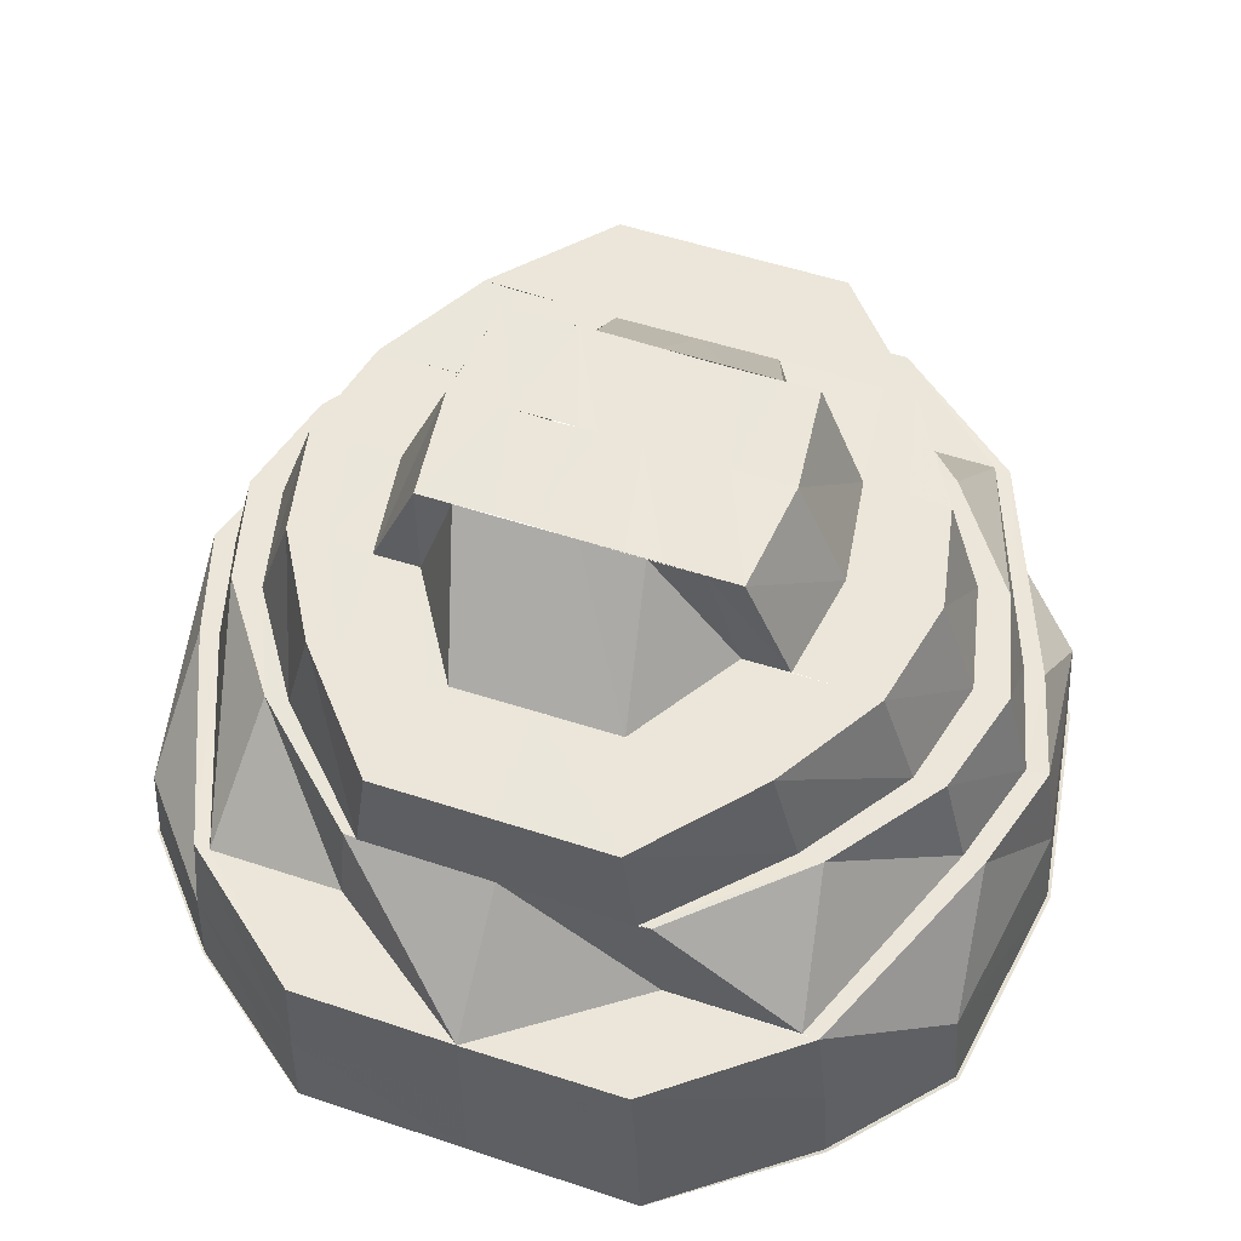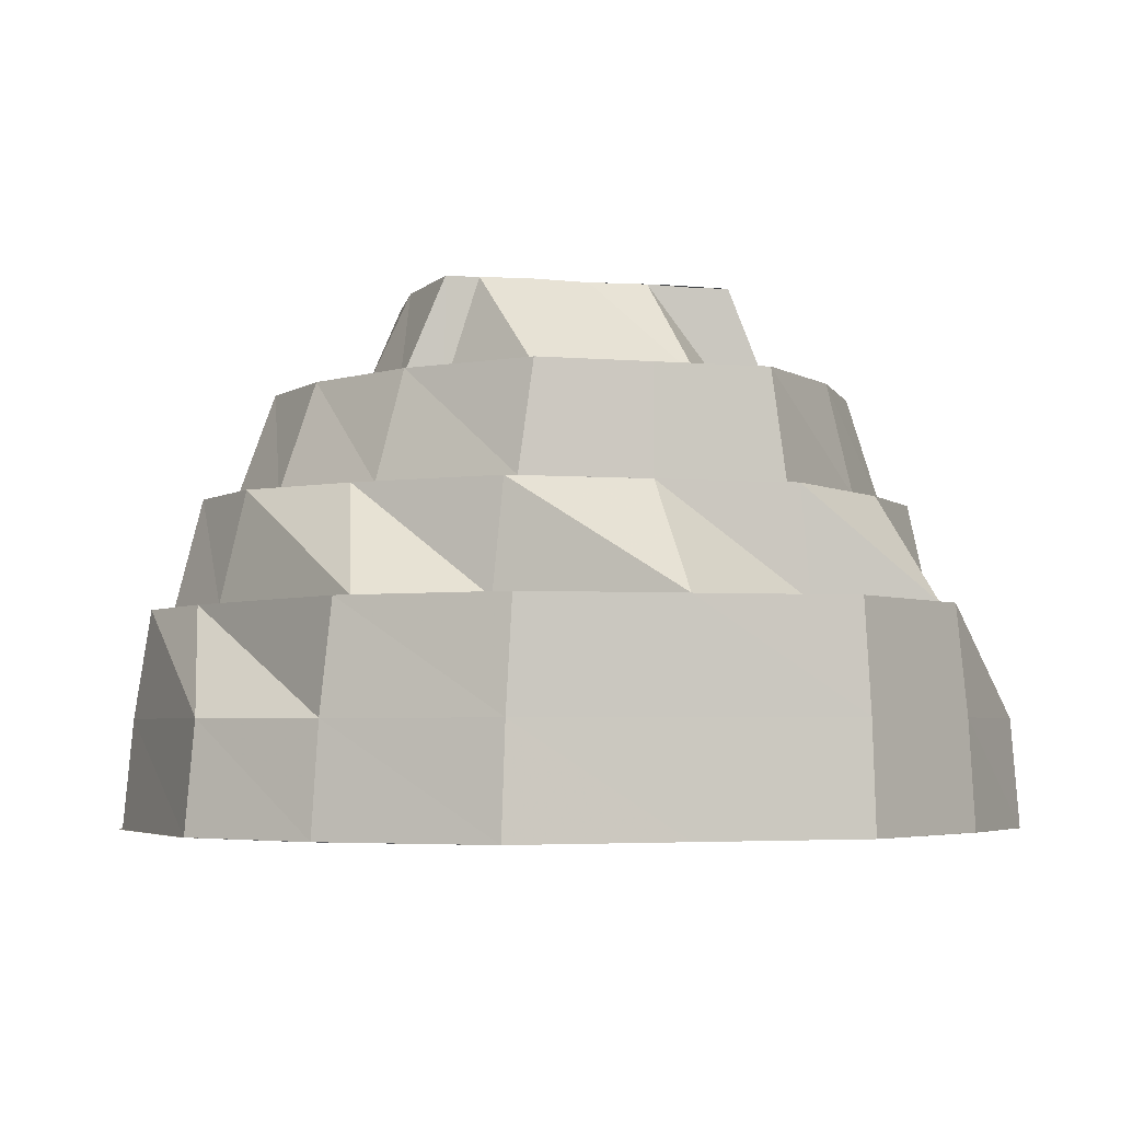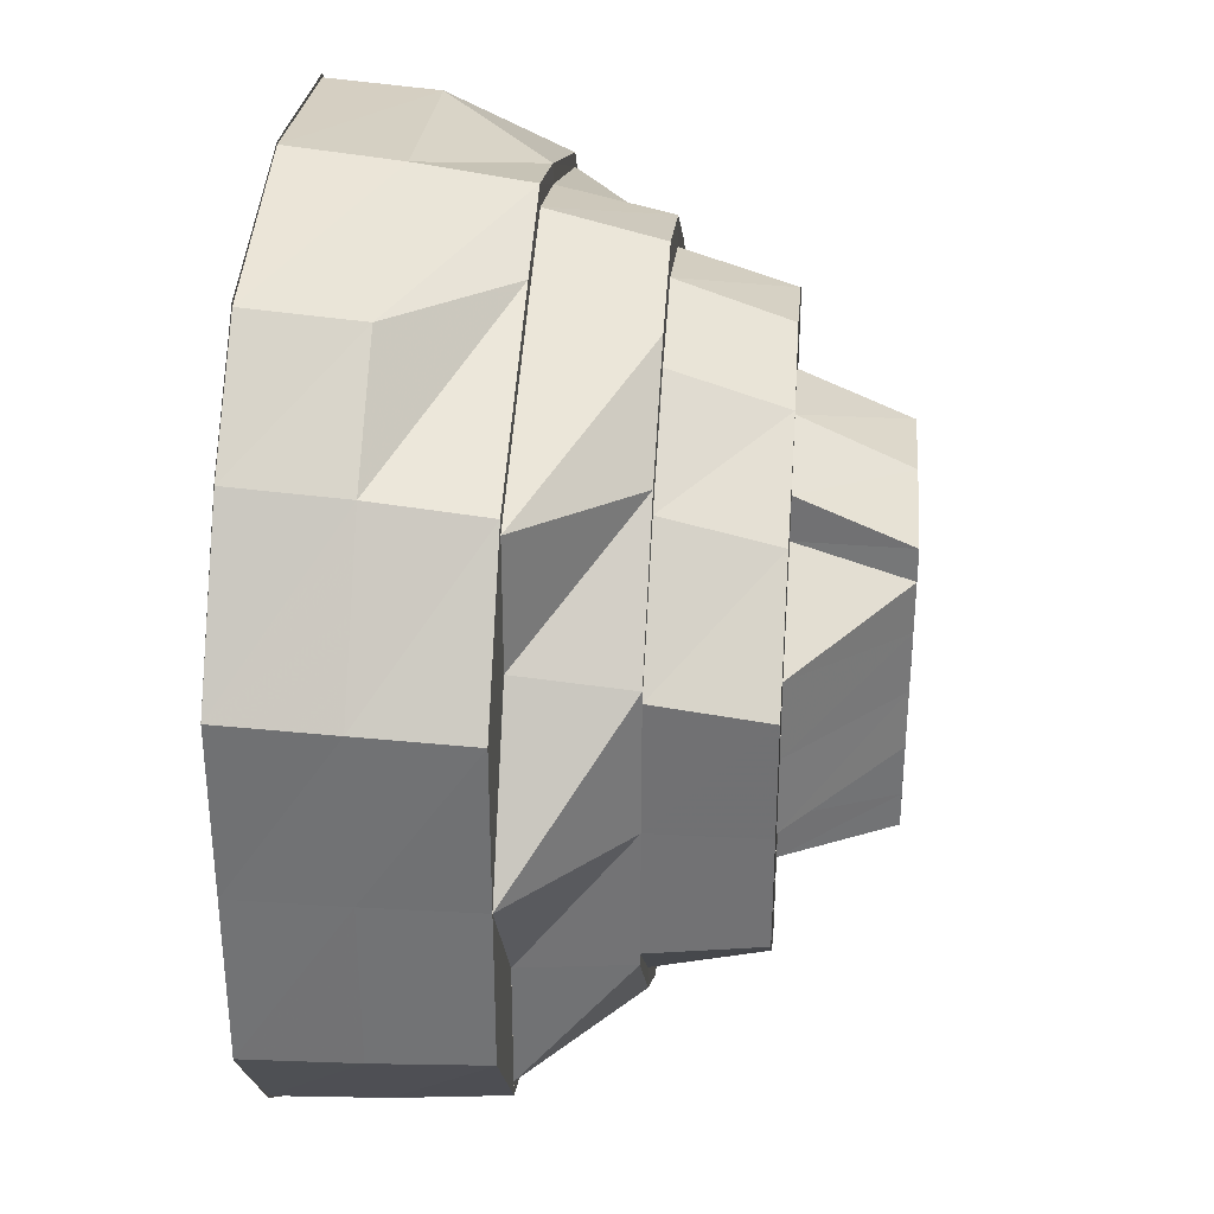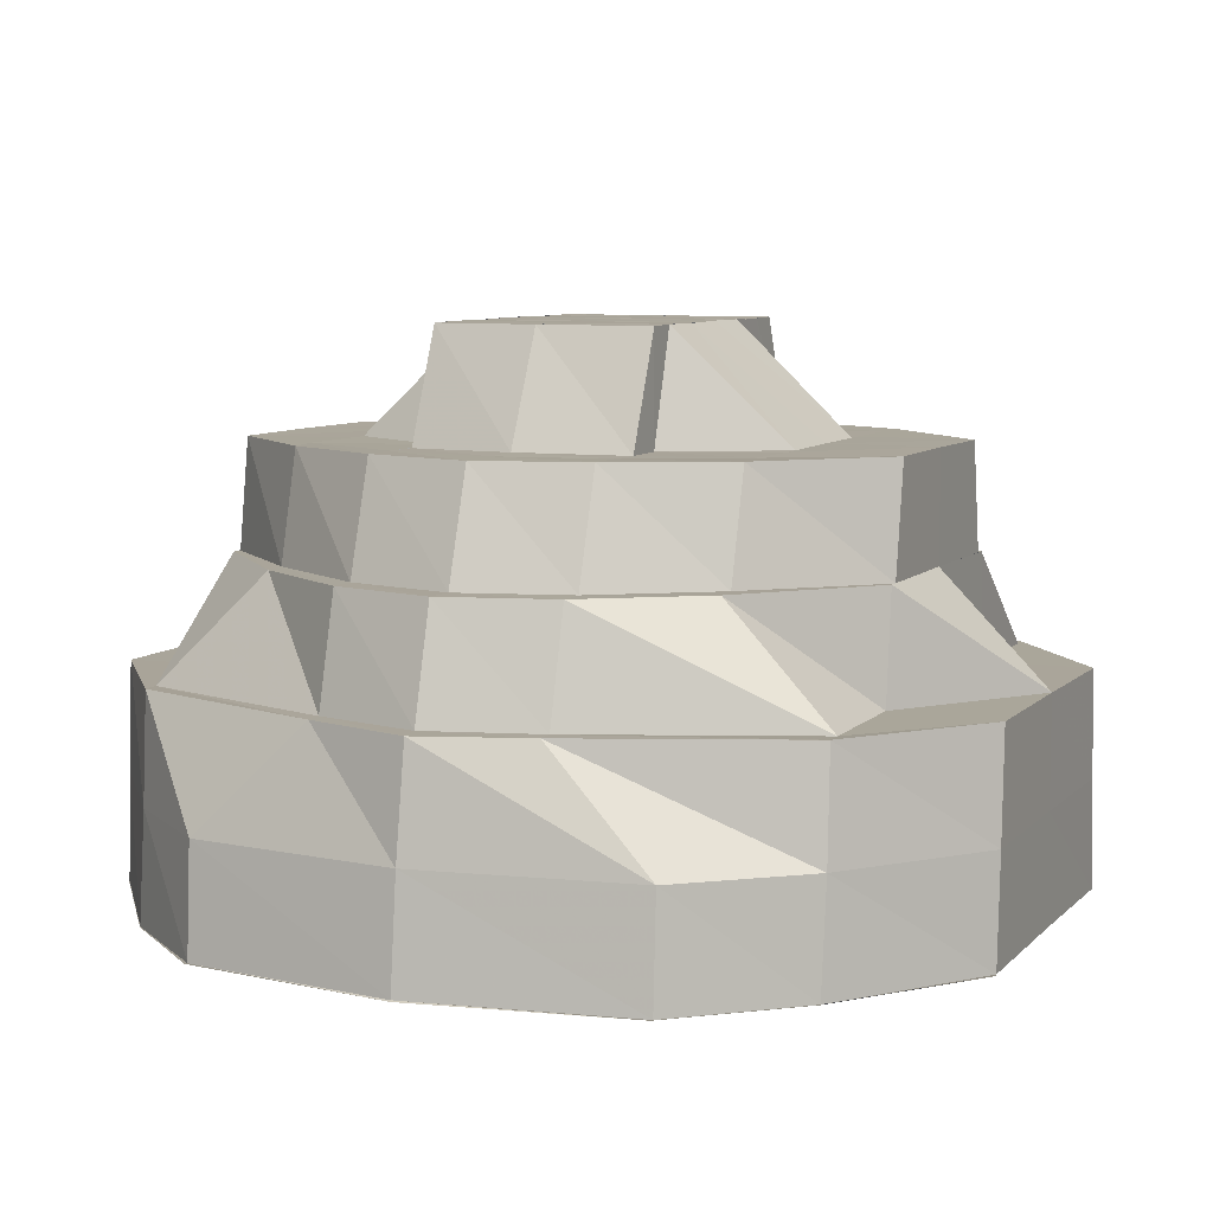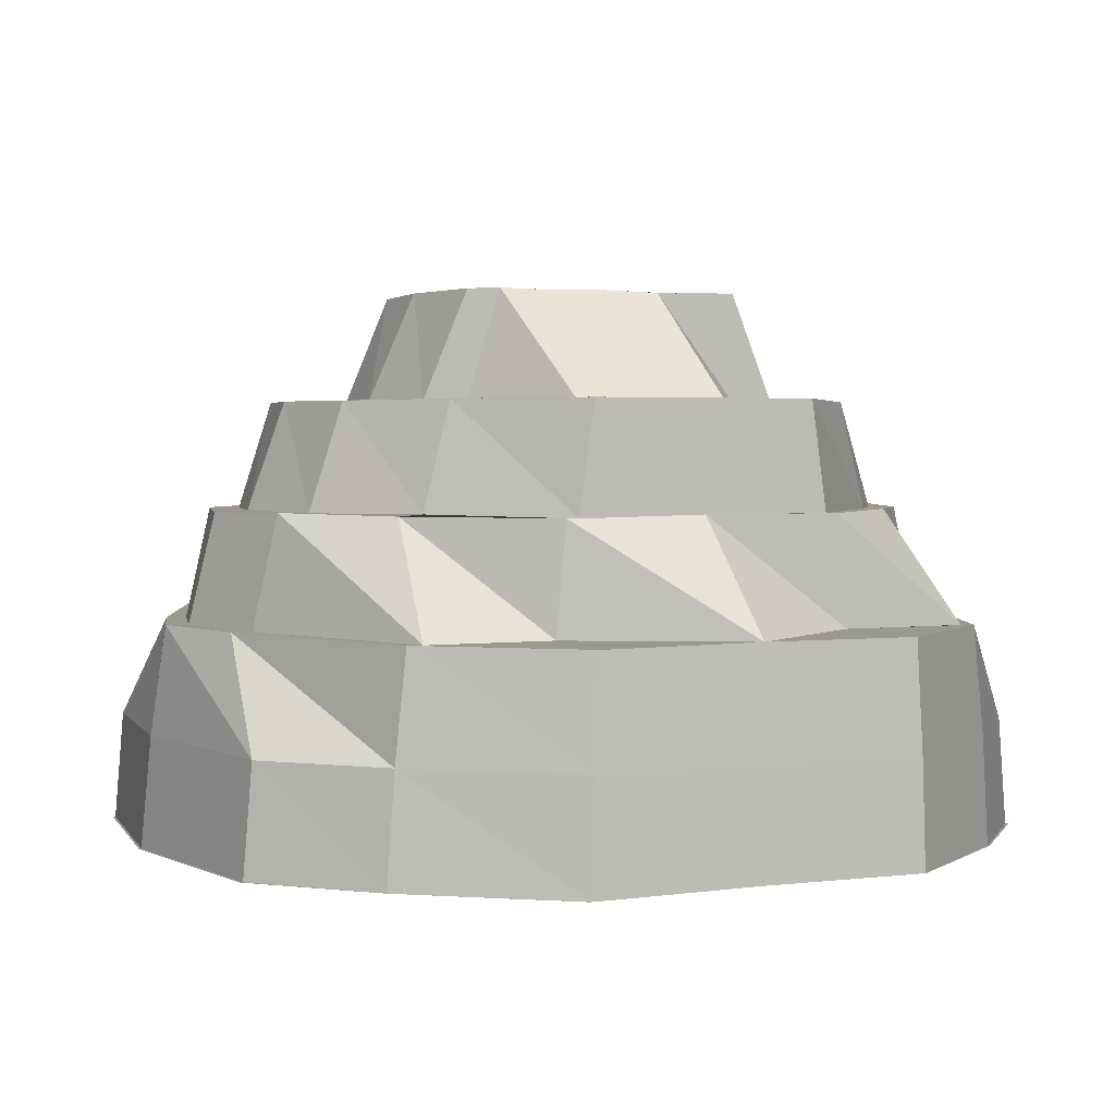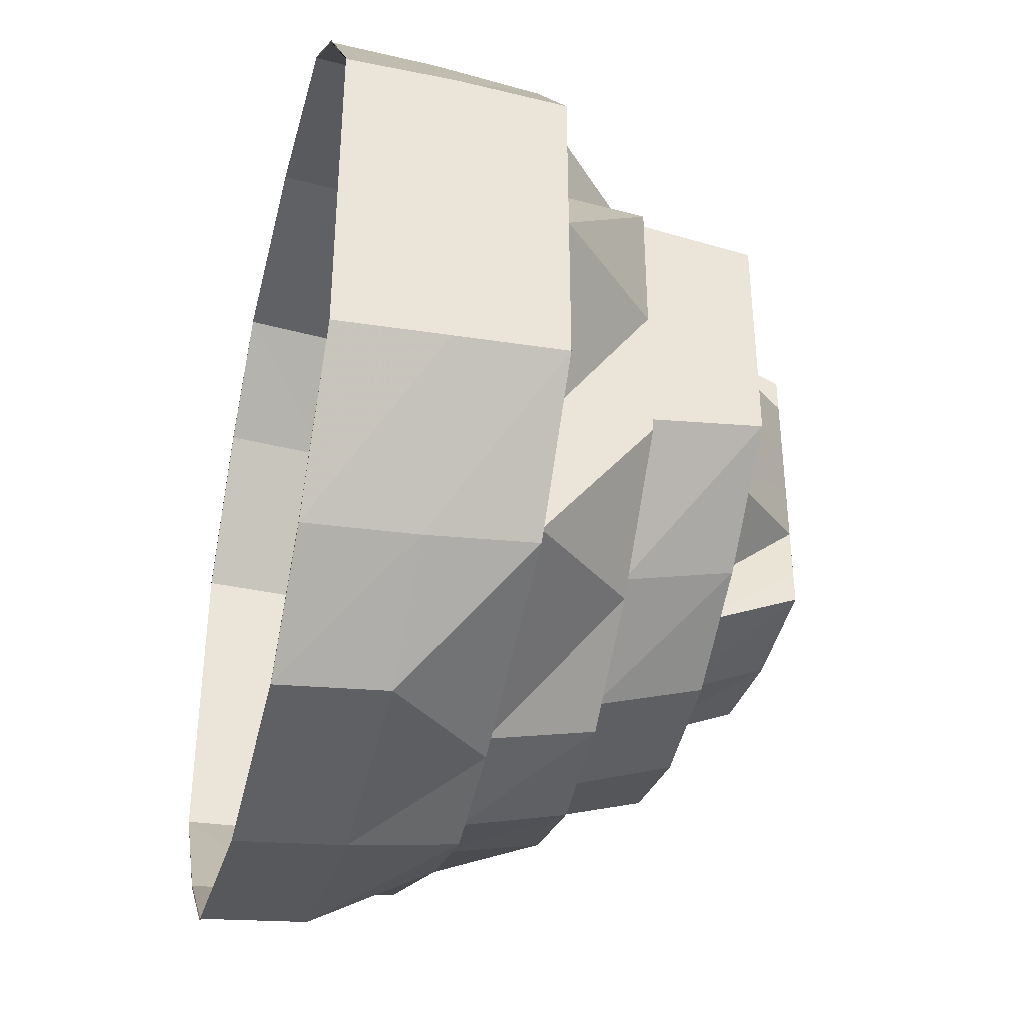
<metadata>
{"format":"obj","ext":"obj","renderer":"f3d","projection":"perspective","resolution":1024,"background":"white","views":[{"elev":55.8,"azim":-70.9,"up":"+Y"},{"elev":-3.8,"azim":74.7,"up":"+Y"},{"elev":33.9,"azim":94.5,"up":"+Z"},{"elev":7.7,"azim":23.4,"up":"+Y"},{"elev":2.7,"azim":-114.9,"up":"+Y"},{"elev":-38.3,"azim":75.9,"up":"+Z"}]}
</metadata>
<code>
o 19698
v 2241 1880 7.026
v 2241 1880 7.04
v 2241 1880 7.026
v 2241 1880 7.026
v 2241 1880 7.039
v 2241 1880 7.049
v 2241 1880 7.039
v 2241 1880 7.048
v 2242 1880 7.052
v 2241 1880 7.048
v 2242 1880 7.051
v 2242 1880 7.049
v 2242 1880 7.051
v 2242 1880 7.048
v 2242 1880 7.04
v 2242 1880 7.048
v 2242 1880 7.039
v 2242 1880 7.026
v 2242 1880 7.026
v 2242 1880 7.039
v 2242 1880 7.051
v 2242 1880 7.048
v 2241 1880 7.046
v 2242 1880 7.049
v 2241 1880 7.048
v 2242 1880 7.039
v 2242 1880 7.049
v 2241 1880 7.046
v 2242 1880 7.051
v 2242 1880 7.048
v 2242 1880 7.039
v 2241 1880 7.048
v 2242 1880 7.026
v 2242 1880 7.046
v 2242 1880 7.047
v 2242 1880 7.046
v 2242 1880 7.038
v 2241 1880 7.044
v 2242 1880 7.044
v 2241 1880 7.046
v 2242 1880 7.049
v 2241 1880 7.042
v 2242 1880 7.046
v 2242 1880 7.038
v 2242 1880 7.044
v 2242 1880 7.042
v 2241 1880 7.035
v 2241 1880 7.022
v 2241 1880 7.032
v 2241 1880 7.036
v 2241 1880 7.038
v 2241 1880 7.023
v 2241 1880 7.039
v 2241 1880 7.022
v 2241 1880 7.024
v 2241 1880 7.032
v 2241 1880 7.01
v 2241 1880 7.021
v 2241 1880 7.01
v 2241 1880 7
v 2241 1880 7.01
v 2241 1880 6.991
v 2241 1880 6.999
v 2241 1880 7
v 2241 1880 7.01
v 2241 1880 6.997
v 2241 1880 7.025
v 2241 1880 7.038
v 2241 1880 7.01
v 2241 1880 6.997
v 2241 1880 6.989
v 2241 1880 6.991
v 2241 1880 6.986
v 2241 1880 6.997
v 2241 1880 6.985
v 2241 1880 6.982
v 2241 1880 6.986
v 2241 1880 6.989
v 2241 1880 6.979
v 2241 1880 6.994
v 2241 1880 6.993
v 2241 1880 6.997
v 2241 1880 6.993
v 2241 1880 6.991
v 2241 1880 7
v 2242 1880 6.991
v 2242 1880 6.993
v 2242 1880 6.997
v 2242 1880 6.996
v 2241 1880 6.993
v 2241 1880 6.997
v 2242 1880 6.997
v 2242 1880 7.001
v 2242 1880 6.987
v 2241 1880 6.997
v 2242 1880 7.001
v 2242 1880 6.993
v 2242 1880 7.004
v 2242 1880 6.989
v 2241 1880 6.997
v 2241 1880 7
v 2242 1880 6.983
v 2242 1880 6.98
v 2242 1880 6.985
v 2242 1880 6.994
v 2242 1880 6.997
v 2242 1880 7
v 2242 1880 6.993
v 2242 1880 6.997
v 2242 1880 7.005
v 2242 1880 7.003
v 2242 1880 7.01
v 2242 1880 6.991
v 2242 1880 7.01
v 2242 1880 6.982
v 2242 1880 6.989
v 2242 1880 7
v 2242 1880 7.002
v 2242 1880 6.999
v 2242 1880 6.989
v 2242 1880 7.01
v 2242 1880 7
v 2242 1880 6.979
v 2242 1880 6.977
v 2242 1880 6.986
v 2242 1880 6.999
v 2242 1880 6.989
v 2242 1880 6.974
v 2241 1880 6.977
v 2241 1880 6.975
v 2241 1880 6.983
v 2241 1880 6.975
v 2241 1880 6.985
v 2241 1880 6.996
v 2241 1880 6.983
v 2241 1880 7.01
v 2241 1880 6.997
v 2241 1880 6.997
v 2241 1880 6.996
v 2241 1880 6.986
v 2241 1880 6.997
v 2242 1880 6.972
v 2241 1880 6.973
v 2242 1880 6.977
v 2242 1880 6.975
v 2242 1880 6.972
v 2242 1880 6.985
v 2242 1880 6.975
v 2242 1880 6.997
v 2242 1880 6.999
v 2242 1880 6.983
v 2242 1880 6.997
v 2242 1880 7.01
v 2242 1880 7
v 2242 1880 7.01
v 2242 1880 7.021
v 2242 1880 7.01
v 2242 1880 7.03
v 2242 1880 7.022
v 2242 1880 7.021
v 2242 1880 7.01
v 2242 1880 7.023
v 2242 1880 6.996
v 2242 1880 6.983
v 2242 1880 7.01
v 2242 1880 7.024
v 2242 1880 7.032
v 2242 1880 7.03
v 2242 1880 7.035
v 2242 1880 7.023
v 2242 1880 7.036
v 2242 1880 7.039
v 2242 1880 7.035
v 2242 1880 7.032
v 2242 1880 7.036
v 2242 1880 7.024
v 2242 1880 7.035
v 2242 1880 7.023
v 2242 1880 7.025
v 2242 1880 7.038
v 2242 1880 7.025
v 2242 1880 7.01
v 2242 1880 7.024
v 2242 1880 7.041
v 2242 1880 7.038
v 2241 1880 7.039
v 2241 1880 7.036
v 2241 1880 7.03
v 2241 1880 7.021
v 2241 1880 7.019
v 2241 1880 7.027
v 2241 1880 7.022
v 2241 1880 7.032
v 2241 1880 7.01
v 2241 1880 7.032
v 2241 1880 7.024
v 2241 1880 7.018
v 2242 1880 7.034
v 2241 1880 7.028
v 2241 1880 7.021
v 2241 1880 7.028
v 2241 1880 7.024
v 2241 1880 7.016
v 2241 1880 7.01
v 2242 1880 7.03
v 2241 1880 7.028
v 2241 1880 7.024
v 2241 1880 7.005
v 2241 1880 7.003
v 2241 1880 7
v 2241 1880 7.01
v 2241 1880 7.021
v 2241 1880 6.997
v 2241 1880 7.002
v 2241 1880 6.997
v 2241 1880 7
v 2241 1880 6.993
v 2241 1880 6.997
v 2241 1880 7.004
v 2242 1880 7.006
v 2242 1880 7.007
v 2241 1880 7.007
v 2242 1880 7.009
v 2242 1880 7.007
v 2242 1880 7.01
v 2241 1880 7.014
v 2242 1880 7.012
v 2241 1880 7.017
v 2242 1880 7.014
v 2242 1880 7.014
v 2242 1880 7.017
v 2242 1880 7.015
v 2242 1880 7.02
v 2241 1880 7.024
v 2242 1880 7.021
v 2242 1880 7.024
v 2242 1880 7.021
v 2242 1880 7.025
v 2242 1880 7.02
v 2242 1880 7.024
v 2242 1880 7.028
v 2242 1880 7.028
v 2242 1880 7.024
v 2242 1880 7.027
v 2242 1880 7.028
v 2242 1880 7.024
v 2242 1880 7.03
v 2242 1880 7.021
v 2242 1880 7.019
v 2242 1880 7.024
v 2242 1880 7.018
v 2242 1880 7.016
v 2242 1880 7.024
v 2242 1880 7.021
v 2242 1880 7.028
v 2242 1880 7.024
v 2242 1880 6.995
v 2242 1880 6.981
v 2242 1880 6.995
v 2242 1880 6.995
v 2242 1880 6.982
v 2242 1880 6.972
v 2242 1880 6.982
v 2242 1880 6.973
v 2242 1880 6.969
v 2242 1880 6.973
v 2242 1880 6.97
v 2241 1880 6.972
v 2242 1880 6.97
v 2241 1880 6.973
v 2241 1880 6.981
v 2241 1880 6.973
v 2241 1880 6.982
v 2241 1880 6.995
v 2241 1880 6.995
v 2241 1880 6.982
v 2242 1880 6.97
v 2242 1880 6.975
v 2242 1880 6.972
v 2241 1880 6.982
v 2241 1880 6.973
v 2241 1880 6.982
v 2241 1880 6.995
v 2242 1880 6.97
v 2241 1880 6.975
v 2241 1880 6.983
v 2242 1880 6.973
v 2242 1880 6.973
v 2242 1880 6.982
v 2242 1880 6.982
v 2242 1880 6.996
v 2242 1880 6.983
v 2242 1880 6.995
v 2242 1880 6.995
v 2242 1880 7.01
v 2242 1880 6.996
v 2242 1880 7.025
v 2242 1880 7.01
v 2242 1880 7.01
v 2242 1880 7.026
v 2242 1880 7.026
v 2241 1880 7.01
v 2241 1880 7.01
v 2241 1880 7.026
v 2241 1880 6.995
v 2241 1880 6.995
v 2241 1880 6.996
v 2241 1880 7.01
v 2241 1880 7.025
v 2241 1880 7.038
v 2241 1880 7.025
v 2241 1880 7.039
v 2241 1880 7.026
f 1 2 3
f 4 2 5
f 2 6 7
f 5 6 8
f 6 9 10
f 8 9 11
f 9 12 13
f 11 12 14
f 12 15 16
f 14 15 17
f 17 18 19
f 15 18 20
f 21 16 22
f 23 21 24
f 25 13 21
f 22 20 26
f 21 22 27
f 25 21 28
f 29 30 21
f 30 31 22
f 32 29 25
f 31 33 26
f 27 22 34
f 22 26 34
f 27 34 35
f 36 26 37
f 38 27 35
f 35 34 39
f 40 41 38
f 38 35 42
f 43 44 39
f 35 39 45
f 42 35 45
f 45 39 46
f 47 38 42
f 48 47 49
f 50 38 47
f 50 28 38
f 51 28 50
f 51 25 28
f 52 50 47
f 53 25 51
f 53 10 25
f 52 47 54
f 55 50 52
f 47 42 56
f 57 54 58
f 59 55 52
f 60 59 57
f 59 54 61
f 62 63 60
f 63 59 64
f 65 55 59
f 66 65 59
f 67 68 55
f 69 67 55
f 70 69 66
f 71 66 63
f 71 63 72
f 73 74 71
f 75 71 72
f 76 71 75
f 76 77 71
f 75 72 78
f 79 77 76
f 78 72 80
f 81 80 82
f 78 80 83
f 84 85 80
f 86 78 83
f 87 86 88
f 86 83 89
f 89 90 91
f 92 86 89
f 92 89 93
f 94 78 86
f 89 95 96
f 96 95 93
f 97 94 86
f 94 75 78
f 98 92 93
f 99 94 97
f 100 101 93
f 102 75 94
f 99 102 94
f 102 76 75
f 103 76 102
f 104 102 99
f 104 103 102
f 105 104 99
f 103 79 76
f 105 99 106
f 106 97 107
f 107 108 109
f 110 106 107
f 111 105 106
f 111 106 110
f 112 111 110
f 113 104 105
f 114 111 112
f 113 115 104
f 115 103 104
f 116 115 113
f 117 116 113
f 117 113 118
f 114 117 118
f 119 120 117
f 121 122 114
f 116 123 115
f 115 124 103
f 123 124 115
f 124 79 103
f 125 123 116
f 126 125 127
f 123 128 124
f 124 129 79
f 128 129 124
f 130 131 129
f 128 132 129
f 129 133 79
f 131 134 133
f 129 135 133
f 134 136 137
f 79 133 77
f 133 138 77
f 133 139 138
f 140 138 141
f 142 132 128
f 142 143 132
f 144 142 128
f 144 128 123
f 125 144 123
f 145 146 144
f 147 144 125
f 147 148 144
f 149 147 125
f 149 125 150
f 151 148 147
f 152 147 149
f 153 150 154
f 155 152 149
f 156 155 153
f 155 150 157
f 158 159 156
f 159 155 160
f 161 152 155
f 162 161 155
f 163 164 152
f 165 163 152
f 166 165 162
f 167 162 159
f 167 159 168
f 169 170 167
f 171 167 168
f 172 167 171
f 172 173 167
f 171 168 174
f 46 173 172
f 46 175 173
f 175 176 173
f 177 176 178
f 175 179 176
f 39 175 46
f 39 180 175
f 44 181 175
f 181 182 183
f 184 46 172
f 45 46 184
f 184 172 185
f 185 172 171
f 186 45 184
f 42 45 186
f 56 42 186
f 186 184 187
f 187 184 185
f 56 186 188
f 188 186 187
f 189 56 188
f 189 188 190
f 188 187 191
f 192 193 189
f 194 189 190
f 191 187 195
f 187 185 195
f 191 195 196
f 197 191 196
f 195 185 198
f 185 171 198
f 195 198 199
f 196 199 200
f 200 201 202
f 203 196 200
f 197 196 203
f 204 197 203
f 194 197 204
f 199 198 205
f 198 171 174
f 198 174 205
f 206 205 207
f 208 194 204
f 209 194 208
f 210 209 208
f 211 212 194
f 213 209 210
f 213 214 209
f 85 211 214
f 214 61 194
f 80 214 213
f 80 64 214
f 215 213 216
f 217 218 215
f 93 210 219
f 93 219 220
f 220 219 221
f 98 93 221
f 219 222 221
f 223 98 221
f 221 222 223
f 224 98 223
f 222 204 223
f 225 224 223
f 223 204 225
f 112 224 225
f 204 226 225
f 225 226 227
f 227 112 225
f 226 228 227
f 229 112 227
f 230 229 227
f 227 228 230
f 231 229 230
f 232 231 230
f 228 233 230
f 233 231 232
f 228 234 233
f 233 235 231
f 236 237 233
f 234 238 233
f 234 205 238
f 239 240 233
f 238 240 239
f 205 241 238
f 238 242 243
f 205 174 241
f 174 244 241
f 174 168 244
f 245 244 246
f 247 248 244
f 248 121 249
f 244 160 249
f 244 249 250
f 250 249 251
f 250 251 235
f 235 251 252
f 251 114 252
f 249 157 114
f 252 114 112
f 253 250 254
f 255 256 253
f 257 258 259
f 260 258 261
f 258 262 263
f 261 262 264
f 262 265 266
f 264 265 267
f 265 268 269
f 267 268 270
f 268 271 272
f 270 271 273
f 273 274 275
f 271 274 276
f 277 272 143
f 277 143 142
f 278 277 279
f 143 276 280
f 143 280 132
f 281 282 143
f 282 283 280
f 284 281 277
f 285 280 286
f 287 284 288
f 288 269 277
f 288 277 148
f 151 288 148
f 289 288 151
f 289 266 288
f 290 287 289
f 291 289 292
f 293 290 294
f 295 294 291
f 294 289 296
f 294 263 289
f 297 298 295
f 298 294 161
f 298 259 294
f 299 259 298
f 300 299 298
f 37 300 297
f 300 298 179
f 301 299 300
f 26 301 300
f 26 300 180
f 302 3 303
f 303 3 304
f 303 304 65
f 305 302 303
f 306 302 305
f 305 303 139
f 280 306 305
f 280 305 135
f 286 305 307
f 307 303 308
f 308 304 309
f 309 53 310
f 304 53 311
f 304 7 53
f 312 32 53
f 313 312 304

</code>
